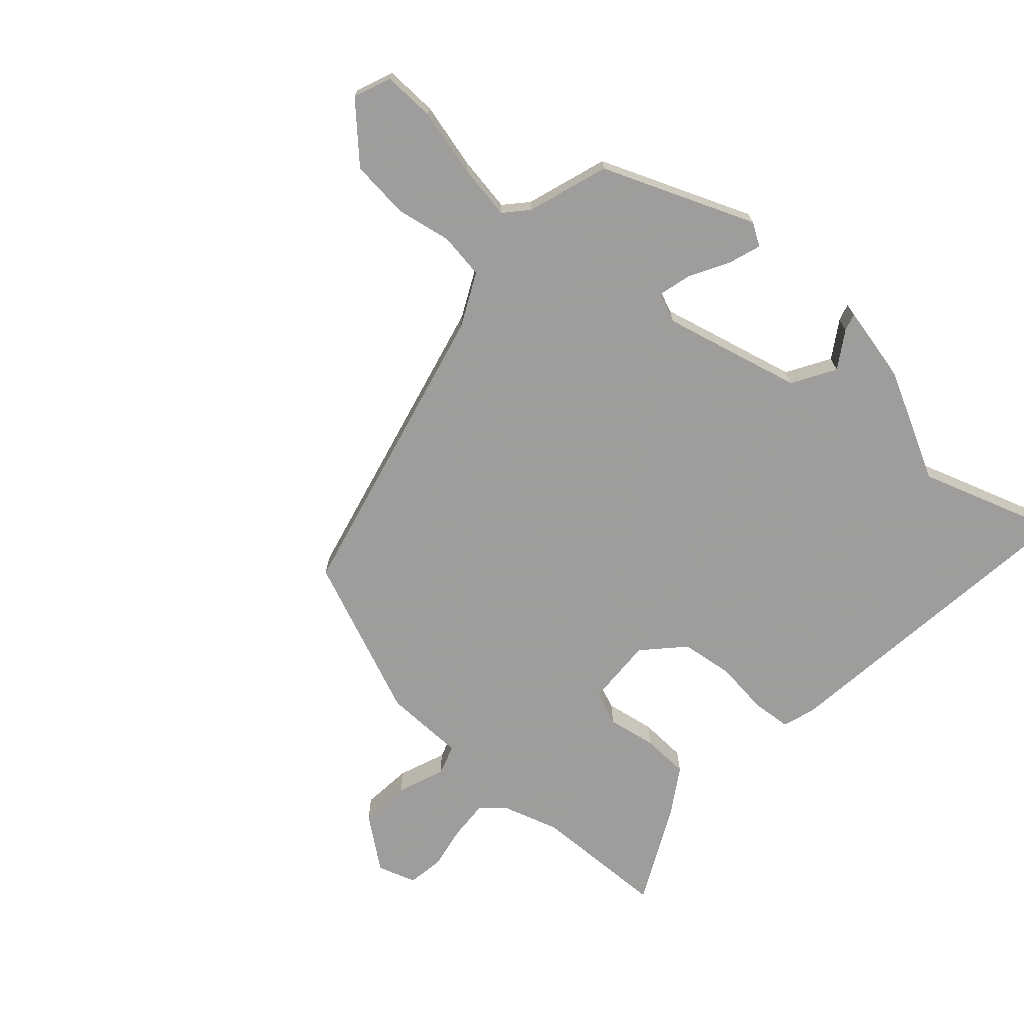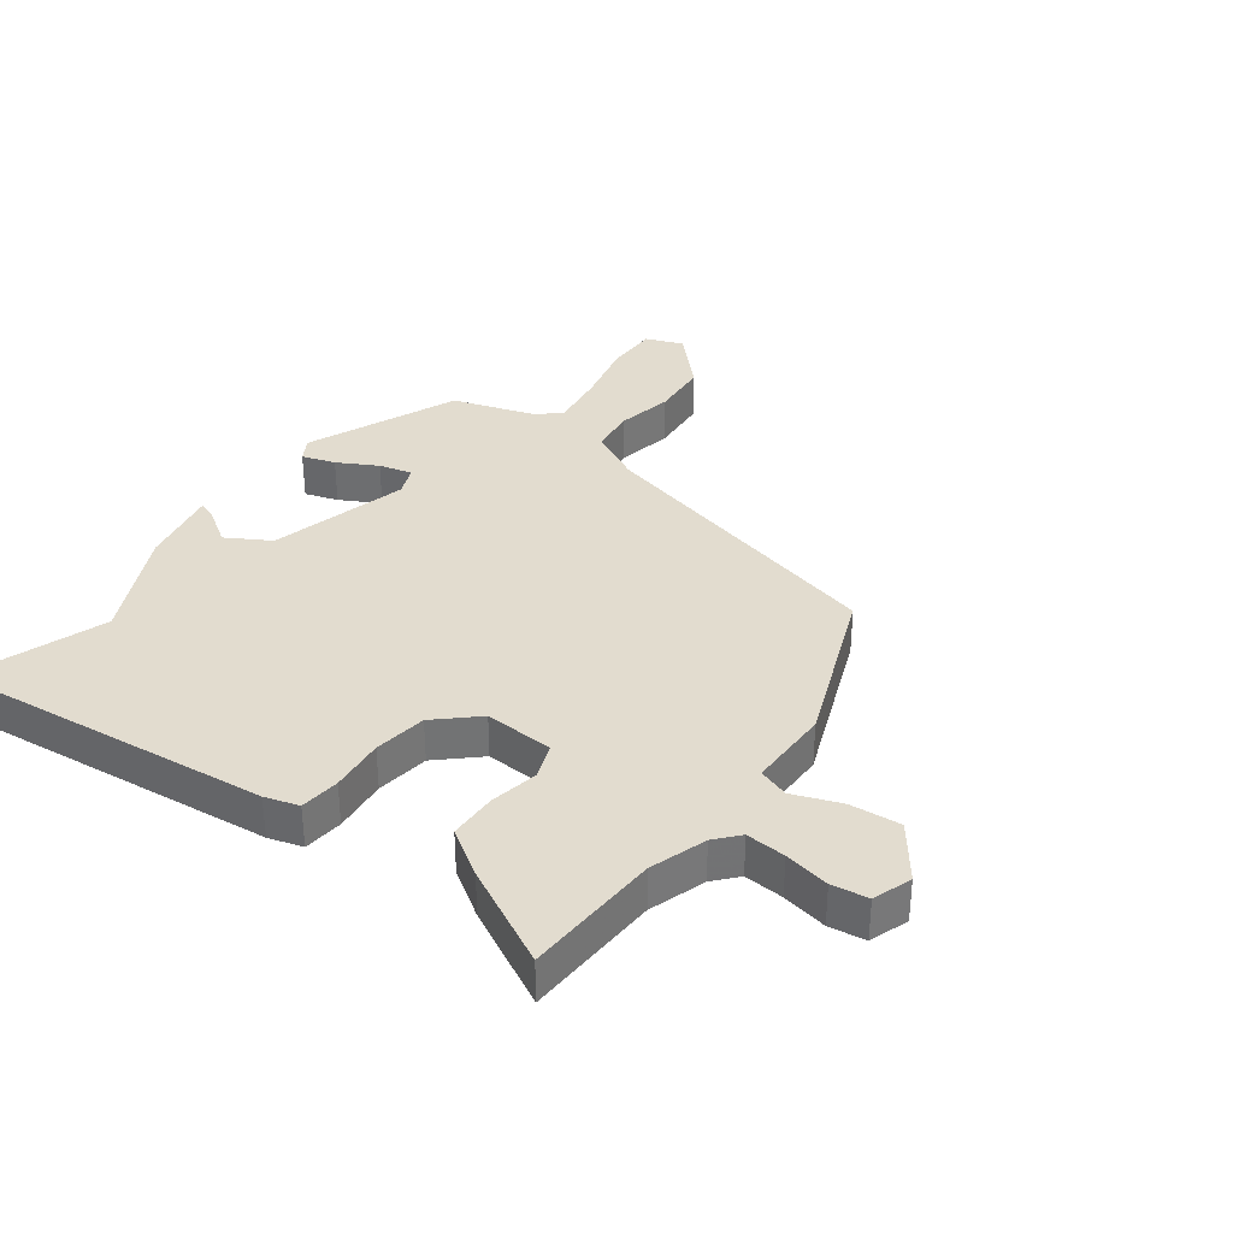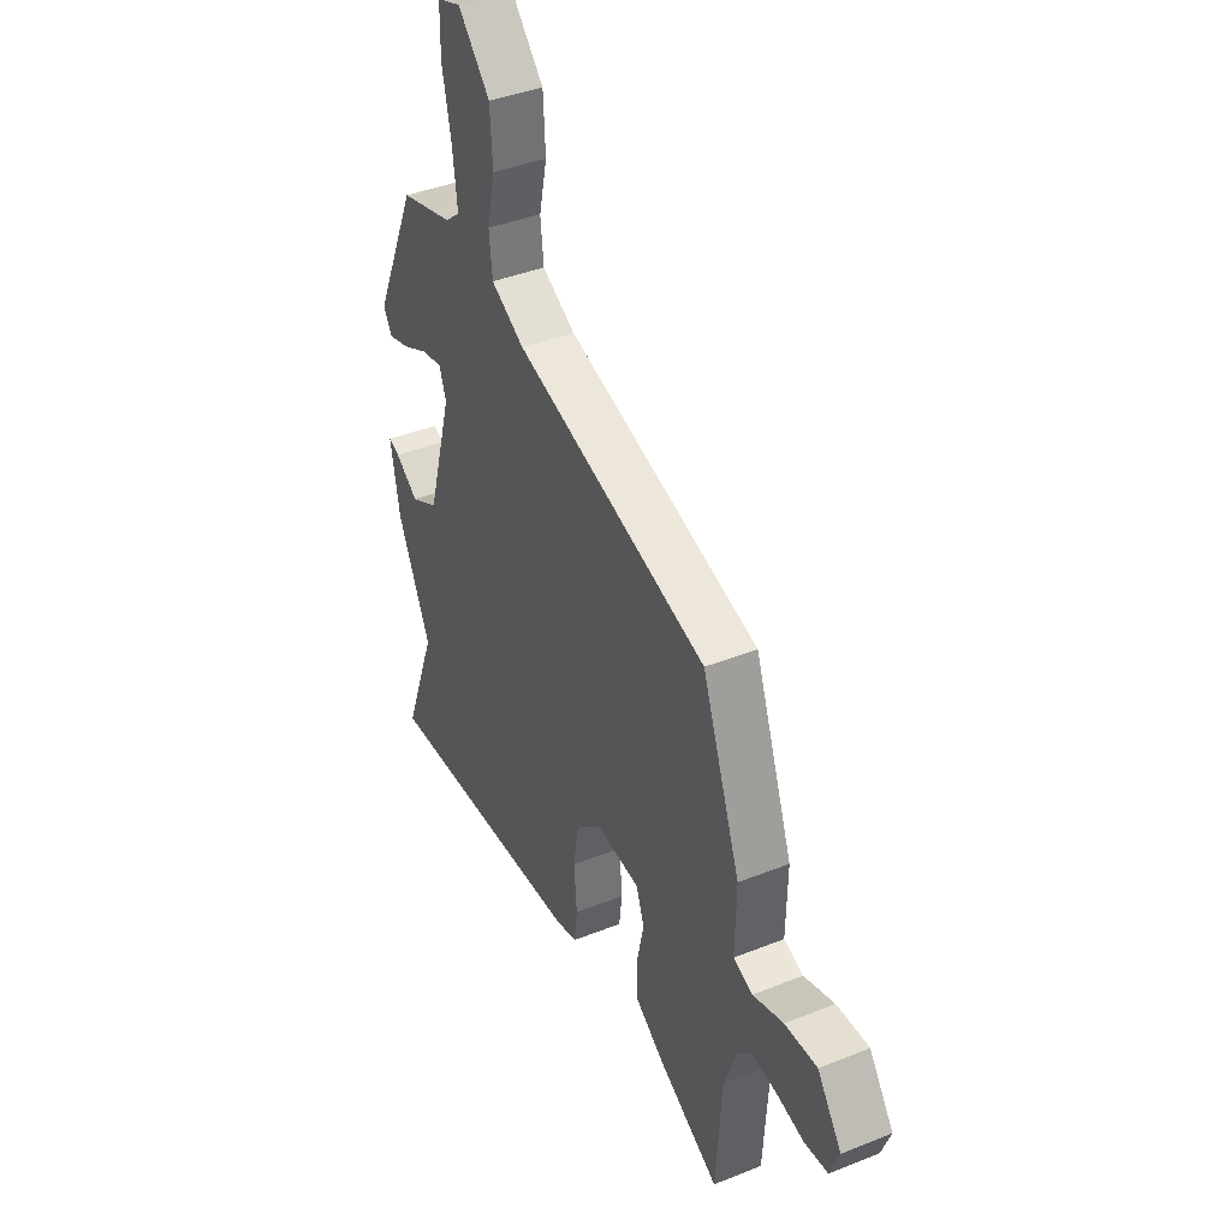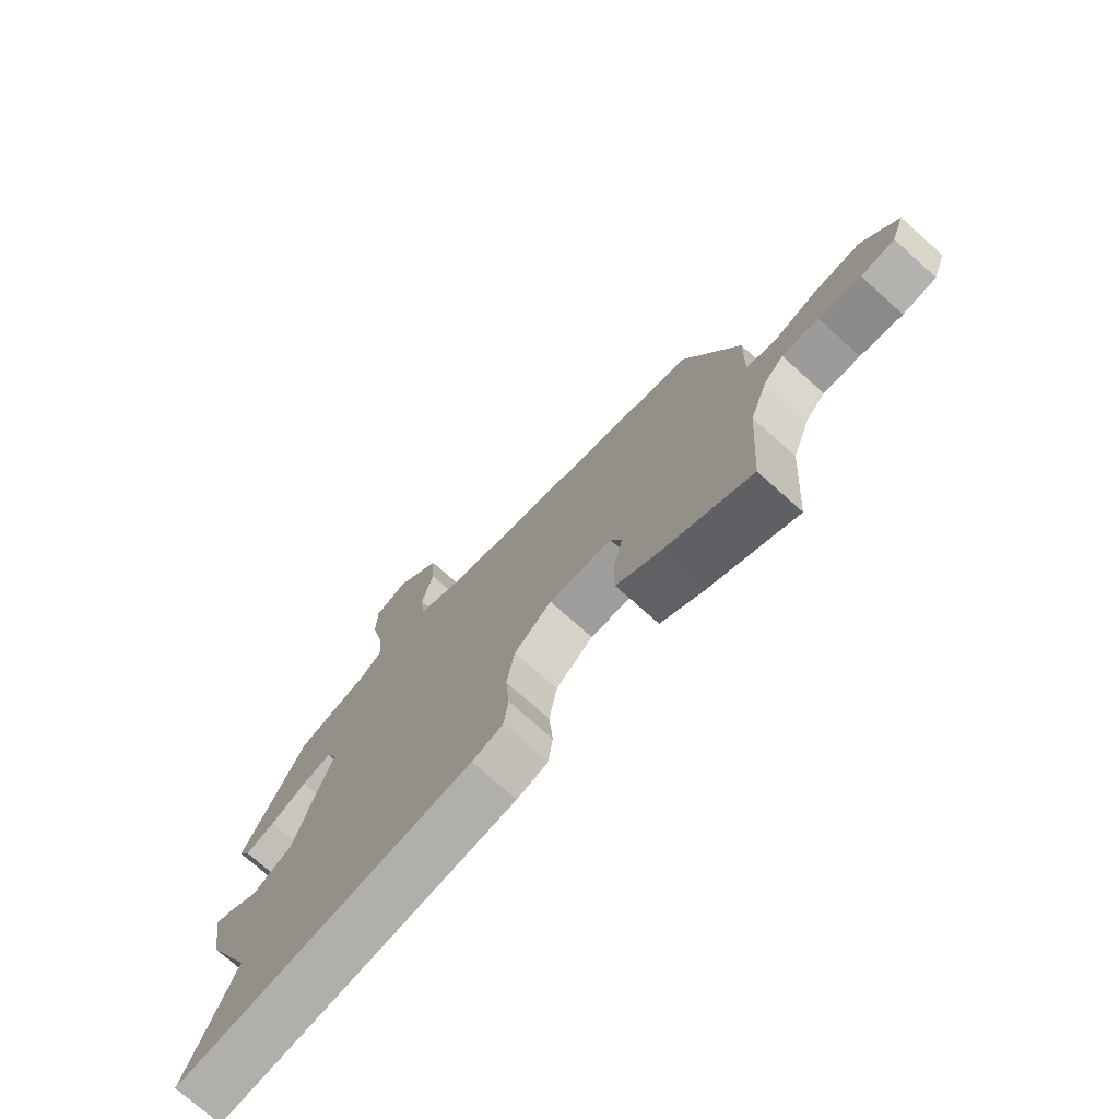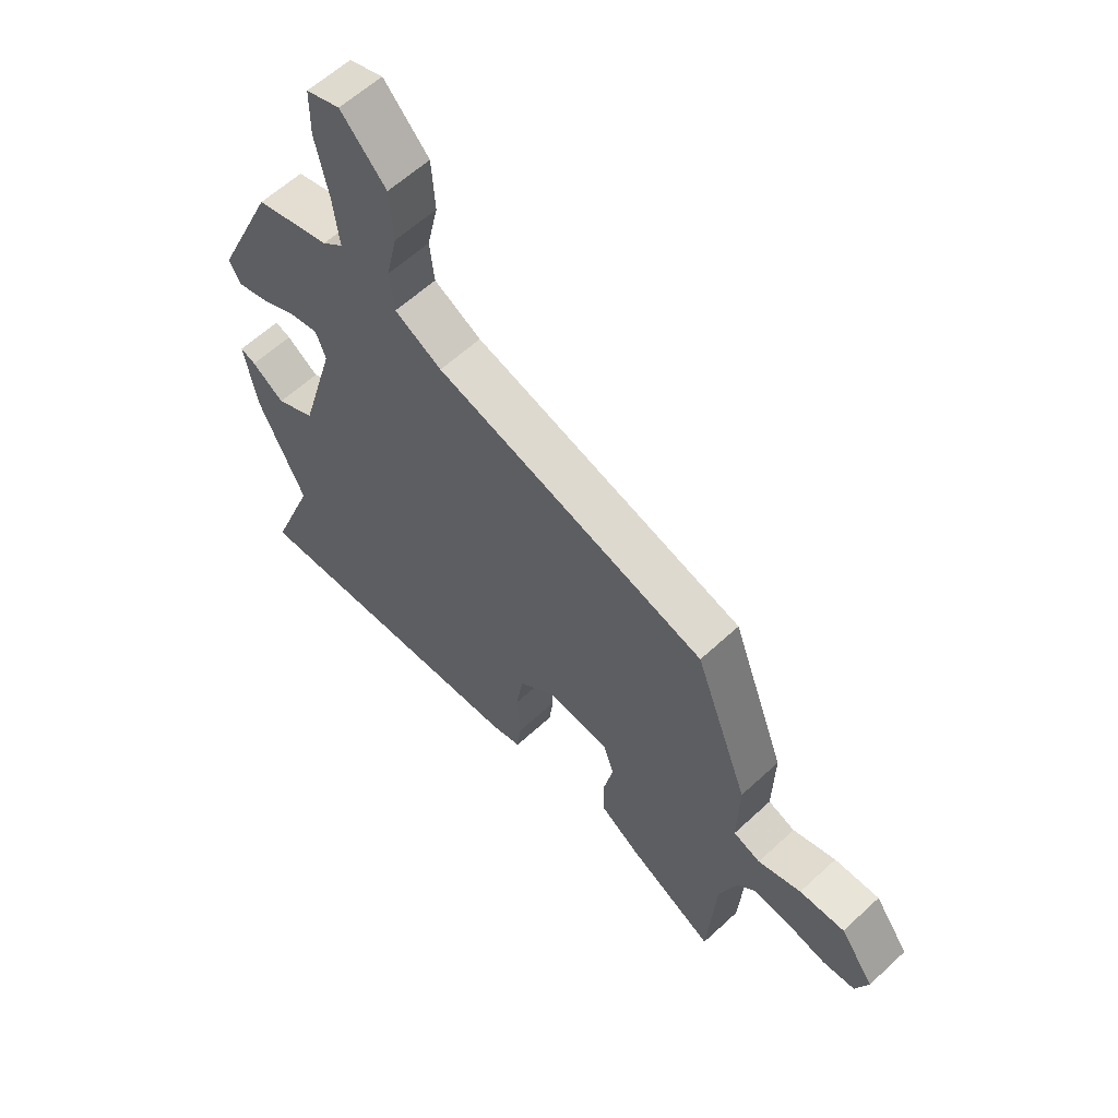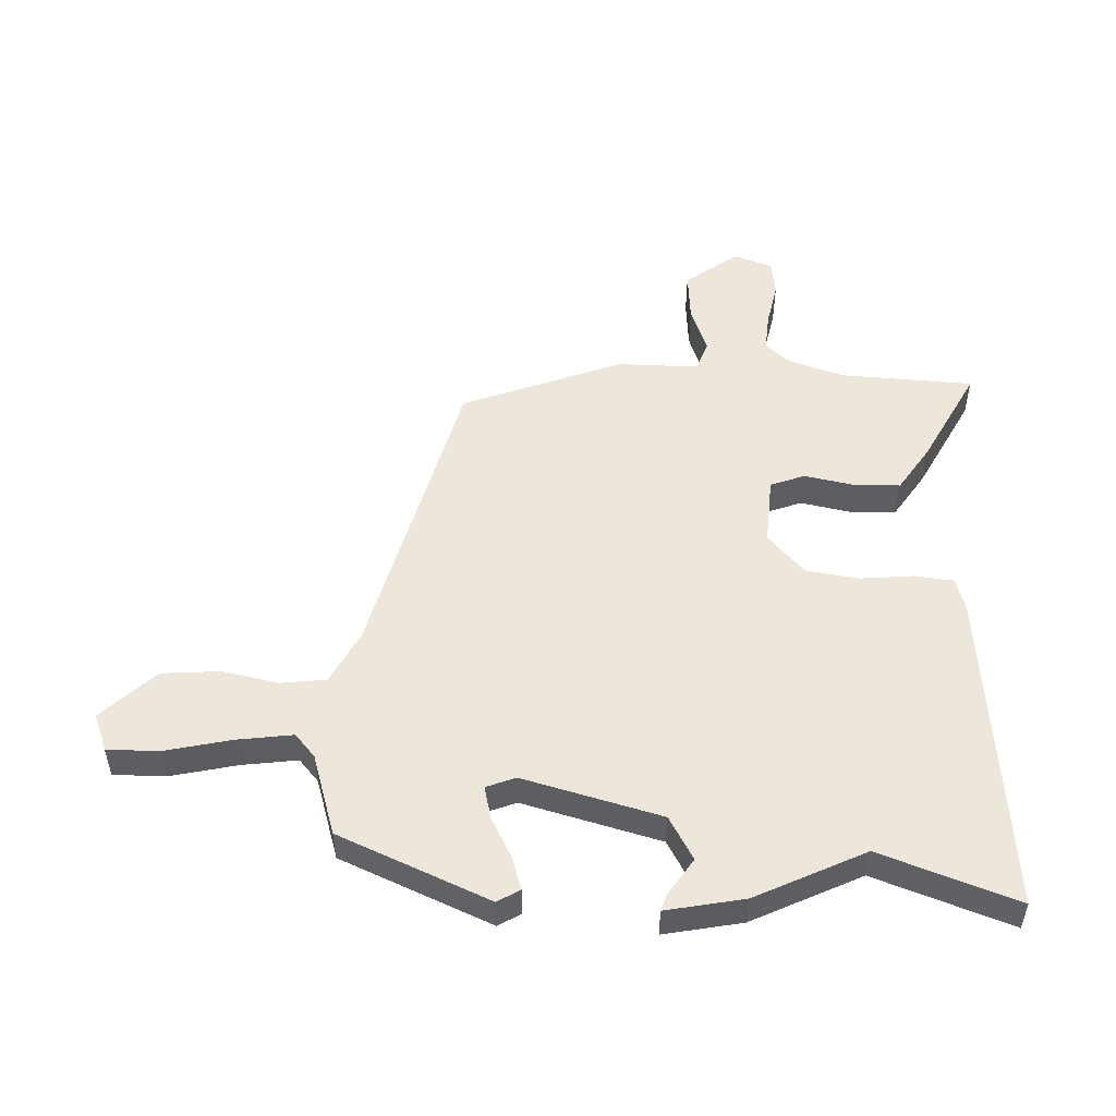
<metadata>
{"format":"obj","ext":"obj","renderer":"f3d","projection":"perspective","resolution":1024,"background":"white","views":[{"elev":-70.7,"azim":46.0,"up":"+Y"},{"elev":34.7,"azim":-145.0,"up":"+Y"},{"elev":40.5,"azim":-116.2,"up":"+Z"},{"elev":-74.3,"azim":-131.8,"up":"+Z"},{"elev":60.4,"azim":-133.4,"up":"+Z"},{"elev":51.8,"azim":91.3,"up":"+Y"}]}
</metadata>
<code>
v -0.497 0.07 -0.544
v -0.512 0.07 -0.325
v -0.544 0.07 -0.235
v -0.578 0.07 -0.198
v -0.642 0.07 -0.204
v -0.715 0.07 -0.22
v -0.774 0.07 -0.213
v -0.797 0.07 -0.151
v -0.735 0.07 -0.064
v -0.653 0.07 -0.069
v -0.575 0.07 -0.096
v -0.526 0.07 -0.078
v -0.529 0.07 0.055
v -0.432 0.07 0.319
v 0.059 0.07 0.455
v 0.144 0.07 0.501
v 0.152 0.07 0.575
v 0.132 0.07 0.666
v 0.138 0.07 0.761
v 0.219 0.07 0.848
v 0.28 0.07 0.826
v 0.281 0.07 0.741
v 0.258 0.07 0.632
v 0.247 0.07 0.541
v 0.285 0.07 0.509
v 0.419 0.07 0.47
v 0.528 0.07 0.227
v 0.507 0.07 0.19
v 0.453 0.07 0.206
v 0.388 0.07 0.239
v 0.334 0.07 0.251
v 0.316 0.07 0.203
v 0.38 0.07 -0.021
v 0.451 0.07 -0.06
v 0.509 0.07 -0.02
v 0.537 0.07 -0.01
v 0.514 0.07 -0.138
v 0.431 0.07 -0.317
v 0.514 0.07 -0.538
v -0.016 0.07 -0.496
v -0.071 0.07 -0.481
v -0.079 0.07 -0.417
v -0.072 0.07 -0.329
v -0.086 0.07 -0.244
v -0.152 0.07 -0.186
v -0.264 0.07 -0.195
v -0.284 0.07 -0.252
v -0.267 0.07 -0.331
v -0.267 0.07 -0.408
v -0.34 0.07 -0.458
v -0.497 0 -0.544
v -0.512 0 -0.325
v -0.544 0 -0.235
v -0.578 0 -0.198
v -0.642 0 -0.204
v -0.715 0 -0.22
v -0.774 0 -0.213
v -0.797 0 -0.151
v -0.735 0 -0.064
v -0.653 0 -0.069
v -0.575 0 -0.096
v -0.526 0 -0.078
v -0.529 0 0.055
v -0.432 0 0.319
v 0.059 0 0.455
v 0.144 0 0.501
v 0.152 0 0.575
v 0.132 0 0.666
v 0.138 0 0.761
v 0.219 0 0.848
v 0.28 0 0.826
v 0.281 0 0.741
v 0.258 0 0.632
v 0.247 0 0.541
v 0.285 0 0.509
v 0.419 0 0.47
v 0.528 0 0.227
v 0.507 0 0.19
v 0.453 0 0.206
v 0.388 0 0.239
v 0.334 0 0.251
v 0.316 0 0.203
v 0.38 0 -0.021
v 0.451 0 -0.06
v 0.509 0 -0.02
v 0.537 0 -0.01
v 0.514 0 -0.138
v 0.431 0 -0.317
v 0.514 0 -0.538
v -0.016 0 -0.496
v -0.071 0 -0.481
v -0.079 0 -0.417
v -0.072 0 -0.329
v -0.086 0 -0.244
v -0.152 0 -0.186
v -0.264 0 -0.195
v -0.284 0 -0.252
v -0.267 0 -0.331
v -0.267 0 -0.408
v -0.34 0 -0.458
f 47 48 49 50
f 47 50 1 2
f 46 47 2 3
f 40 41 42 43
f 38 39 40 43
f 38 43 44
f 37 38 44 45
f 34 35 36 37
f 33 34 37 45
f 27 28 29 30
f 25 26 27 30
f 24 25 30 31
f 20 21 22 23
f 20 23 24
f 17 18 19 20
f 16 17 20 24
f 15 16 24 31
f 12 13 14 15
f 8 9 10 11
f 6 7 8 11
f 5 6 11 12
f 4 5 12 15
f 46 3 4 15
f 32 33 45 46
f 15 31 32 46
f 100 99 98 97
f 52 51 100 97
f 53 52 97 96
f 93 92 91 90
f 93 90 89 88
f 94 93 88
f 95 94 88 87
f 87 86 85 84
f 95 87 84 83
f 80 79 78 77
f 80 77 76 75
f 81 80 75 74
f 73 72 71 70
f 74 73 70
f 70 69 68 67
f 74 70 67 66
f 81 74 66 65
f 65 64 63 62
f 61 60 59 58
f 61 58 57 56
f 62 61 56 55
f 65 62 55 54
f 65 54 53 96
f 96 95 83 82
f 96 82 81 65
f 1 51 52 2
f 2 52 53 3
f 3 53 54 4
f 4 54 55 5
f 5 55 56 6
f 6 56 57 7
f 7 57 58 8
f 8 58 59 9
f 9 59 60 10
f 10 60 61 11
f 11 61 62 12
f 12 62 63 13
f 13 63 64 14
f 14 64 65 15
f 15 65 66 16
f 16 66 67 17
f 17 67 68 18
f 18 68 69 19
f 19 69 70 20
f 20 70 71 21
f 21 71 72 22
f 22 72 73 23
f 23 73 74 24
f 24 74 75 25
f 25 75 76 26
f 26 76 77 27
f 27 77 78 28
f 28 78 79 29
f 29 79 80 30
f 30 80 81 31
f 31 81 82 32
f 32 82 83 33
f 33 83 84 34
f 34 84 85 35
f 35 85 86 36
f 36 86 87 37
f 37 87 88 38
f 38 88 89 39
f 39 89 90 40
f 40 90 91 41
f 41 91 92 42
f 42 92 93 43
f 43 93 94 44
f 44 94 95 45
f 45 95 96 46
f 46 96 97 47
f 47 97 98 48
f 48 98 99 49
f 49 99 100 50
f 50 100 51 1

</code>
